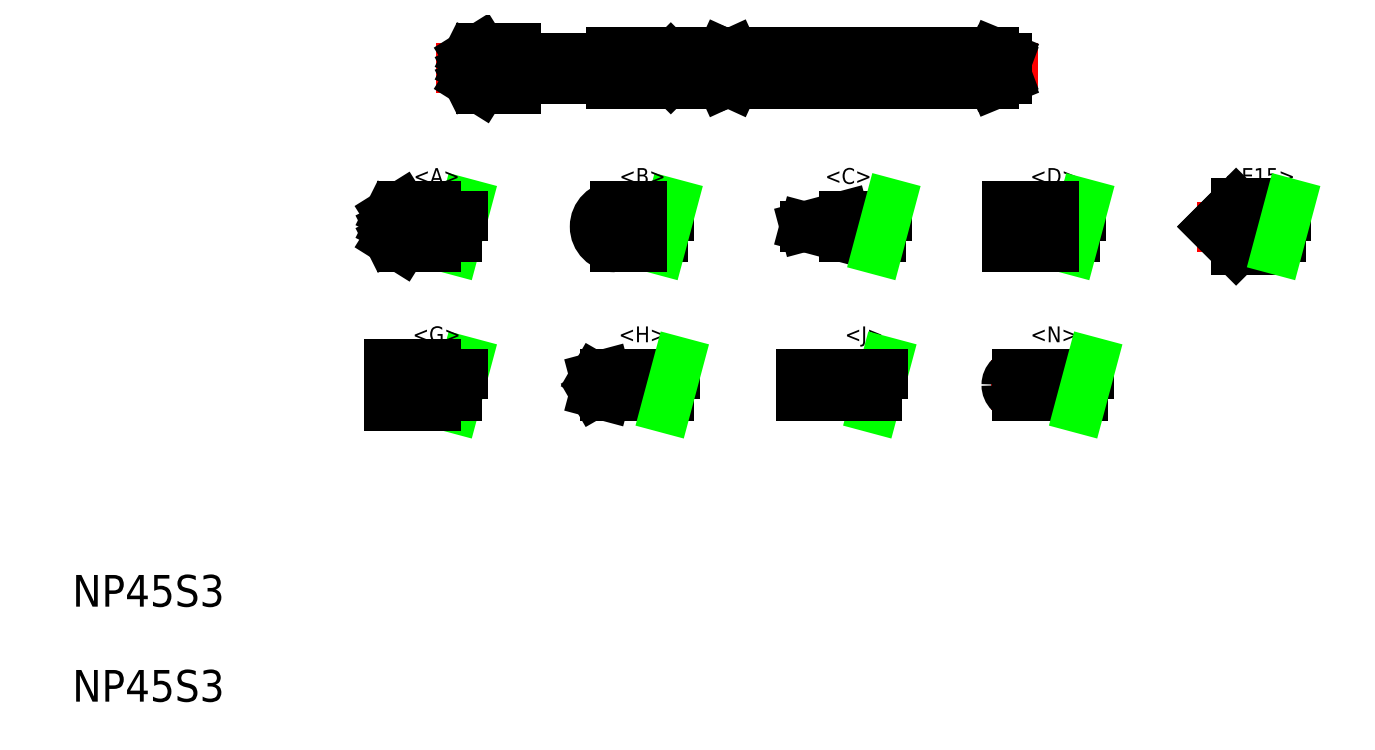
<metadata>
{"format":"dxf","ext":"dxf","renderer":"ezdxf+matplotlib","layout":"modelspace","background":"white","min_lineweight":24,"dpi":150}
</metadata>
<code>
0
SECTION
2
ENTITIES
0
LINE
8
CENTER
10
16.5
20
25
30
0
11
35.5
21
25
31
0
0
LINE
8
0
10
24
20
25.24
30
0
11
25.7
21
25.24
31
0
0
LINE
8
0
10
22
20
25.36
30
0
11
25.49
21
25.36
31
0
0
LINE
8
0
10
22
20
24.64
30
0
11
25.49
21
24.64
31
0
0
LINE
8
0
10
19
20
25.34
30
0
11
23.9
21
25.34
31
0
0
LINE
8
0
10
19
20
24.66
30
0
11
23.9
21
24.66
31
0
0
LINE
8
0
10
19
20
25.65
30
0
11
19
21
24.35
31
0
0
LINE
8
0
10
22
20
24.64
30
0
11
22
21
24.5
31
0
0
LINE
8
0
10
22
20
25.5
30
0
11
22
21
25.36
31
0
0
LINE
8
0
10
24
20
25.24
30
0
11
24
21
24.76
31
0
0
LINE
8
0
10
23.9
20
25.34
30
0
11
23.9
21
24.66
31
0
0
LINE
8
0
10
23.9
20
25.34
30
0
11
24
21
25.24
31
0
0
LINE
8
CENTER
10
33.25
20
24.74
30
0
11
27.2
21
25.26
31
0
0
LINE
8
CENTER
10
27.2
20
24.74
30
0
11
33.25
21
25.26
31
0
0
LINE
8
CENTER
10
33.25
20
25.26
30
0
11
27.2
21
25.26
31
0
0
LINE
8
CENTER
10
33.25
20
24.74
30
0
11
27.2
21
24.74
31
0
0
LINE
8
0
10
34.07
20
25.36
30
0
11
25.91
21
25.36
31
0
0
LINE
8
0
10
34.07
20
24.64
30
0
11
25.91
21
24.64
31
0
0
LINE
8
0
10
26.2
20
25.25
30
0
11
26.4
21
25.2
31
0
0
LINE
8
0
10
26.4
20
24.8
30
0
11
26.2
21
24.75
31
0
0
LINE
8
0
10
26.2
20
25.25
30
0
11
26.2
21
24.75
31
0
0
LINE
8
0
10
25.7
20
25.42
30
0
11
25.7
21
24.58
31
0
0
LINE
8
0
10
25.49
20
24.64
30
0
11
25.7
21
24.73
31
0
0
LINE
8
0
10
25.7
20
24.73
30
0
11
25.91
21
24.64
31
0
0
LINE
8
0
10
26.2
20
24.75
30
0
11
25.91
21
24.64
31
0
0
LINE
8
0
10
25.53
20
25.5
30
0
11
25.7
21
25.42
31
0
0
LINE
8
0
10
25.49
20
25.36
30
0
11
25.7
21
25.27
31
0
0
LINE
8
0
10
25.7
20
25.42
30
0
11
25.88
21
25.5
31
0
0
LINE
8
0
10
25.7
20
25.27
30
0
11
25.91
21
25.36
31
0
0
LINE
8
0
10
26.2
20
25.25
30
0
11
25.91
21
25.36
31
0
0
LINE
8
0
10
27.15
20
25.1
30
0
11
27.15
21
24.9
31
0
0
LINE
8
0
10
26.4
20
25.2
30
0
11
26.4
21
24.8
31
0
0
LINE
8
0
10
27.15
20
24.9
30
0
11
26.4
21
24.8
31
0
0
LINE
8
0
10
26.4
20
25.2
30
0
11
27.15
21
25.1
31
0
0
LINE
8
0
10
34.5
20
25.34
30
0
11
34.5
21
25.2
31
0
0
LINE
8
0
10
34.07
20
24.64
30
0
11
34.5
21
24.8
31
0
0
LINE
8
0
10
34.07
20
25.36
30
0
11
34.5
21
25.2
31
0
0
TEXT
8
0
10
5
20
5
30
0
40
1
1
NP45S3
0
LINE
8
CENTER
10
43.75
20
20
30
0
11
40.5
21
20
31
0
0
LINE
8
0
10
41
20
20
30
0
11
41.75
21
19.25
31
0
0
LINE
8
0
10
41
20
20
30
0
11
41.75
21
20.75
31
0
0
LINE
8
CENTER
10
24.25
20
20
30
0
11
21
21
20
31
0
0
LINE
8
CENTER
10
21
20
15
30
0
11
24.5
21
15
31
0
0
TEXT
8
0
10
22.42
20
16.29
30
0
40
0.5
1
<H>
72
     4
11
23
21
16.54
31
0
0
LINE
8
0
10
21.84
20
15.34
30
0
11
24.04
21
15.34
31
0
0
LINE
8
0
10
21.84
20
14.66
30
0
11
23.85
21
14.66
31
0
0
LINE
8
0
10
22.15
20
20.65
30
0
11
23
21
20.65
31
0
0
LINE
8
0
10
23
20
19.35
30
0
11
22.15
21
19.35
31
0
0
LINE
8
CENTER
10
14.5
20
15
30
0
11
17.75
21
15
31
0
0
LINE
8
0
10
17.06
20
14.28
30
0
11
17.44
21
15.72
31
0
0
LINE
8
0
10
16.5
20
15.34
30
0
11
17.34
21
15.34
31
0
0
LINE
8
0
10
16.5
20
14.66
30
0
11
17.16
21
14.66
31
0
0
TEXT
8
0
10
15.92
20
16.29
30
0
40
0.5
1
<G>
72
     4
11
16.5
21
16.54
31
0
0
LINE
8
0
10
16.5
20
15.65
30
0
11
16.5
21
14.35
31
0
0
LINE
8
0
10
15
20
14.35
30
0
11
16.5
21
14.35
31
0
0
LINE
8
0
10
15
20
15.65
30
0
11
16.5
21
15.65
31
0
0
LINE
8
0
10
15
20
15.65
30
0
11
15
21
14.35
31
0
0
LINE
8
CENTER
10
14.5
20
20
30
0
11
17.75
21
20
31
0
0
LINE
8
0
10
17.06
20
19.28
30
0
11
17.44
21
20.72
31
0
0
LINE
8
0
10
17.16
20
19.66
30
0
11
16.5
21
19.66
31
0
0
LINE
8
0
10
17.34
20
20.34
30
0
11
16.5
21
20.34
31
0
0
LINE
8
0
10
16.5
20
20.65
30
0
11
15.4
21
20.65
31
0
0
LINE
8
0
10
15
20
20.4
30
0
11
15.4
21
20.2
31
0
0
LINE
8
0
10
15.4
20
20.2
30
0
11
15
21
20
31
0
0
LINE
8
0
10
15
20
20
30
0
11
15.4
21
19.8
31
0
0
LINE
8
0
10
15
20
19.6
30
0
11
15.4
21
19.35
31
0
0
LINE
8
0
10
15.4
20
19.8
30
0
11
15
21
19.6
31
0
0
LINE
8
0
10
16.5
20
19.35
30
0
11
15.4
21
19.35
31
0
0
LINE
8
0
10
15.4
20
20.65
30
0
11
15
21
20.4
31
0
0
LINE
8
0
10
16.5
20
20.65
30
0
11
16.5
21
19.35
31
0
0
ARC
8
0
10
22.15
20
20
30
0
40
0.65
50
90
51
270
0
LINE
8
CENTER
10
27.5
20
15
30
1e-16
11
31
21
15
31
1e-16
0
LINE
8
0
10
23.75
20
14.28
30
0
11
24.14
21
15.72
31
0
0
TEXT
8
0
10
29.42
20
16.29
30
0
40
0.5
1
<J>
72
     4
11
30
21
16.54
31
0
0
LINE
8
0
10
30.31
20
14.28
30
1e-16
11
30.69
21
15.72
31
1e-16
0
LINE
8
0
10
28
20
14.71
30
1e-16
11
28.29
21
15
31
1e-16
0
LINE
8
0
10
28
20
15.28
30
1e-16
11
28.29
21
15
31
1e-16
0
LINE
8
0
10
28
20
15.34
30
1e-16
11
28
21
14.66
31
1e-16
0
LINE
8
0
10
28
20
15.34
30
1e-16
11
30.59
21
15.34
31
1e-16
0
LINE
8
0
10
28
20
14.66
30
1e-16
11
30.41
21
14.66
31
1e-16
0
LINE
8
CENTER
10
31.13
20
20
30
0
11
27.63
21
20
31
0
0
LINE
8
0
10
23.66
20
19.66
30
0
11
23
21
19.66
31
0
0
LINE
8
0
10
23
20
20.34
30
0
11
23.84
21
20.34
31
0
0
LINE
8
0
10
23.56
20
19.28
30
0
11
23.94
21
20.72
31
0
0
LINE
8
0
10
23
20
20.65
30
0
11
23
21
19.35
31
0
0
LINE
8
0
10
29.38
20
20.34
30
0
11
29.38
21
19.66
31
0
0
LINE
8
0
10
28.13
20
19.99
30
0
11
28.13
21
20.01
31
0
0
LINE
8
0
10
28.13
20
19.99
30
0
11
29.38
21
19.66
31
0
0
LINE
8
0
10
28.13
20
20.01
30
0
11
29.38
21
20.34
31
0
0
LINE
8
0
10
30.53
20
19.66
30
0
11
29.38
21
19.66
31
0
0
LINE
8
0
10
30.72
20
20.34
30
0
11
29.38
21
20.34
31
0
0
LINE
8
0
10
30.43
20
19.28
30
0
11
30.82
21
20.72
31
0
0
LINE
8
CENTER
10
34
20
15
30
0
11
37.5
21
15
31
0
0
TEXT
8
0
10
35.42
20
16.29
30
0
40
0.5
1
<N>
72
     4
11
36
21
16.54
31
0
0
LINE
8
0
10
34.84
20
15.34
30
0
11
37.09
21
15.34
31
0
0
LINE
8
0
10
34.84
20
14.66
30
0
11
36.91
21
14.66
31
0
0
ARC
8
0
10
34.84
20
15
30
0
40
0.34
50
180
51
270
0
ARC
8
0
10
34.84
20
15
30
-1e-16
40
0.34
50
90
51
180
0
LINE
8
0
10
34.5
20
15
30
0
11
34.5
21
15
31
0
0
LINE
8
0
10
36.81
20
14.28
30
0
11
37.19
21
15.72
31
0
0
LINE
8
CENTER
10
37.25
20
20
30
0
11
34
21
20
31
0
0
TEXT
8
0
10
35.42
20
21.29
30
0
40
0.5
1
<D>
72
     4
11
36
21
21.54
31
0
0
LINE
8
0
10
36
20
20.65
30
0
11
34.5
21
20.65
31
0
0
LINE
8
0
10
34.5
20
19.35
30
0
11
36
21
19.35
31
0
0
LINE
8
0
10
35.15
20
20
30
0
11
34.5
21
19.35
31
0
0
LINE
8
0
10
34.5
20
20.65
30
0
11
35.15
21
20
31
0
0
LINE
8
0
10
34.5
20
20.65
30
0
11
34.5
21
19.35
31
0
0
LINE
8
0
10
36
20
20.34
30
0
11
36.84
21
20.34
31
0
0
LINE
8
0
10
36
20
19.66
30
0
11
36.66
21
19.66
31
0
0
LINE
8
0
10
36.56
20
19.28
30
0
11
36.94
21
20.72
31
0
0
LINE
8
0
10
36
20
19.35
30
0
11
36
21
20.65
31
0
0
LINE
8
0
10
43.16
20
19.66
30
0
11
42.5
21
19.66
31
0
0
LINE
8
0
10
43.34
20
20.34
30
0
11
42.5
21
20.34
31
0
0
LINE
8
0
10
42.5
20
20.75
30
0
11
42.5
21
19.25
31
0
0
LINE
8
0
10
41.75
20
20.75
30
0
11
42.5
21
20.75
31
0
0
LINE
8
0
10
41.75
20
19.25
30
0
11
42.5
21
19.25
31
0
0
LINE
8
0
10
41.75
20
20.75
30
0
11
41.75
21
19.25
31
0
0
TEXT
8
0
10
41.5
20
21.29
30
0
40
0.5
1
<E15>
72
     4
11
42.5
21
21.54
31
0
0
LINE
8
0
10
43.06
20
19.28
30
0
11
43.44
21
20.72
31
0
0
LINE
8
0
10
21.5
20
15.25
30
0
11
21.84
21
15.34
31
0
0
LINE
8
0
10
21.5
20
14.75
30
0
11
21.84
21
14.66
31
0
0
LINE
8
0
10
21.5
20
14.75
30
0
11
21.93
21
15
31
0
0
LINE
8
0
10
21.5
20
15.25
30
0
11
21.93
21
15
31
0
0
LINE
8
0
10
17.9
20
25.65
30
0
11
17.5
21
25.4
31
0
0
LINE
8
0
10
19
20
24.35
30
0
11
17.9
21
24.35
31
0
0
LINE
8
0
10
17.9
20
24.8
30
0
11
17.5
21
24.6
31
0
0
LINE
8
0
10
17.5
20
24.6
30
0
11
17.9
21
24.35
31
0
0
LINE
8
0
10
17.5
20
25
30
0
11
17.9
21
24.8
31
0
0
LINE
8
0
10
17.9
20
25.2
30
0
11
17.5
21
25
31
0
0
LINE
8
0
10
17.5
20
25.4
30
0
11
17.9
21
25.2
31
0
0
LINE
8
0
10
19
20
25.65
30
0
11
17.9
21
25.65
31
0
0
LINE
8
0
10
23.9
20
24.66
30
0
11
24
21
24.76
31
0
0
LINE
8
0
10
24
20
24.77
30
0
11
25.7
21
24.77
31
0
0
TEXT
8
0
10
15.92
20
21.29
30
0
40
0.5
1
<A>
72
     4
11
16.5
21
21.54
31
0
0
TEXT
8
0
10
22.42
20
21.29
30
0
40
0.5
1
<B>
72
     4
11
23
21
21.54
31
0
0
TEXT
8
0
10
28.92
20
21.29
30
0
40
0.5
1
<C>
72
     4
11
29.5
21
21.54
31
0
0
TEXT
8
0
10
5
20
8
30
0
40
1
1
NP45S3
0
LINE
8
0
10
25.7
20
24.58
30
0
11
25.88
21
24.5
31
0
0
LINE
8
0
10
25.53
20
24.5
30
0
11
25.7
21
24.58
31
0
0
LINE
8
0
10
25.88
20
25.5
30
0
11
34.11
21
25.5
31
0
0
LINE
8
0
10
25.88
20
24.5
30
0
11
34.11
21
24.5
31
0
0
LINE
8
0
10
25.53
20
25.5
30
0
11
22
21
25.5
31
0
0
LINE
8
0
10
25.53
20
24.5
30
0
11
22
21
24.5
31
0
0
LINE
8
0
10
34.5
20
24.66
30
0
11
34.11
21
24.5
31
0
0
LINE
8
0
10
34.5
20
25.34
30
0
11
34.11
21
25.5
31
0
0
LINE
8
0
10
34.5
20
24.8
30
0
11
34.5
21
24.66
31
0
0
ENDSEC
0
EOF

</code>
